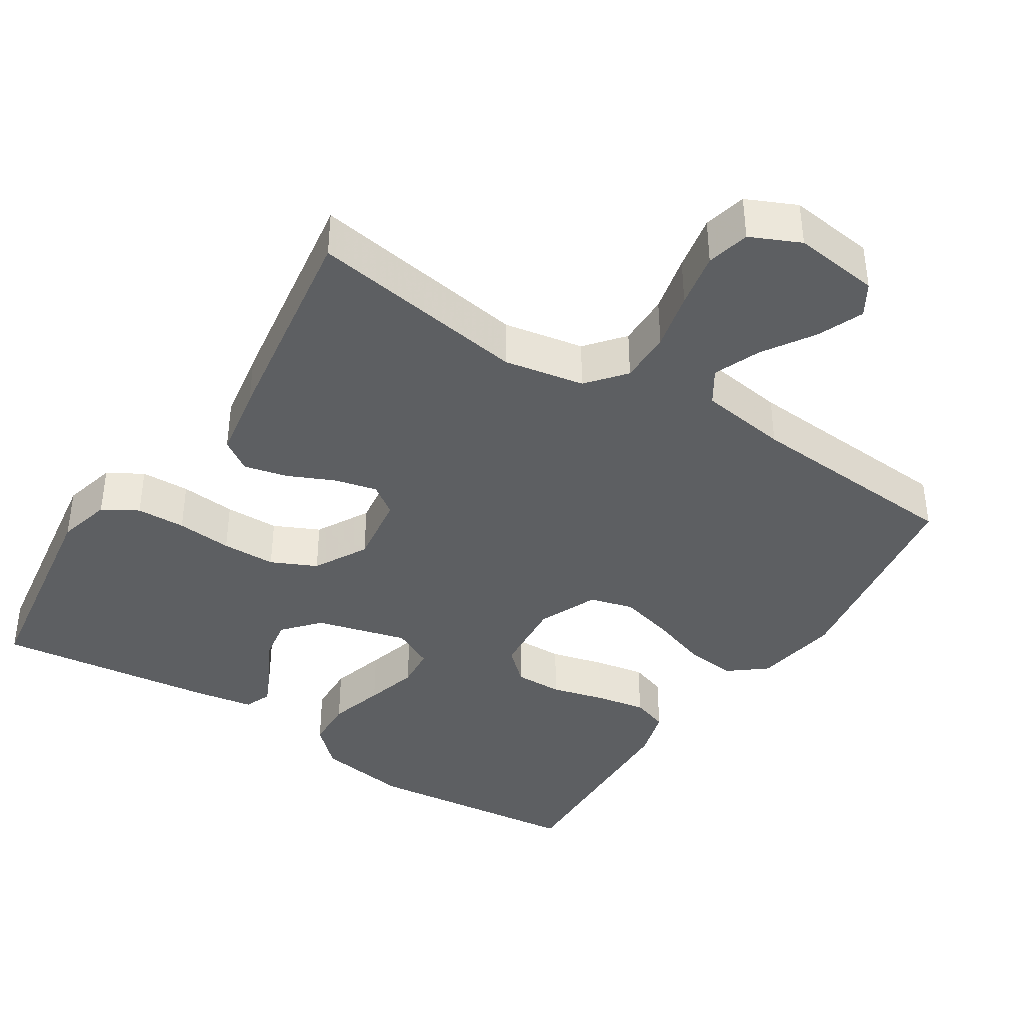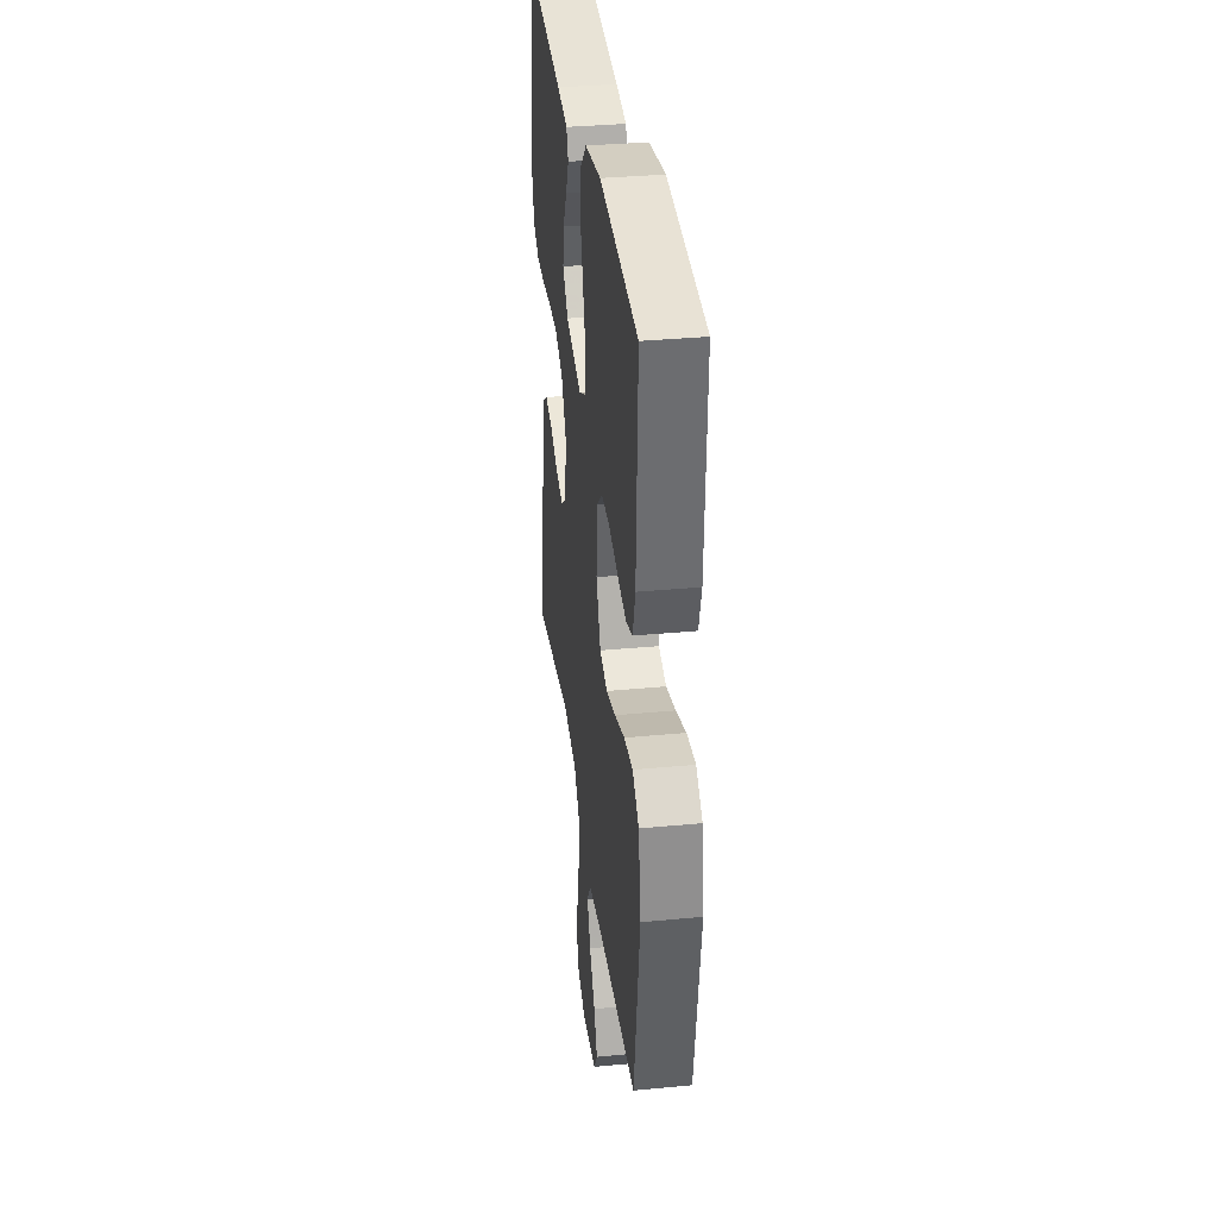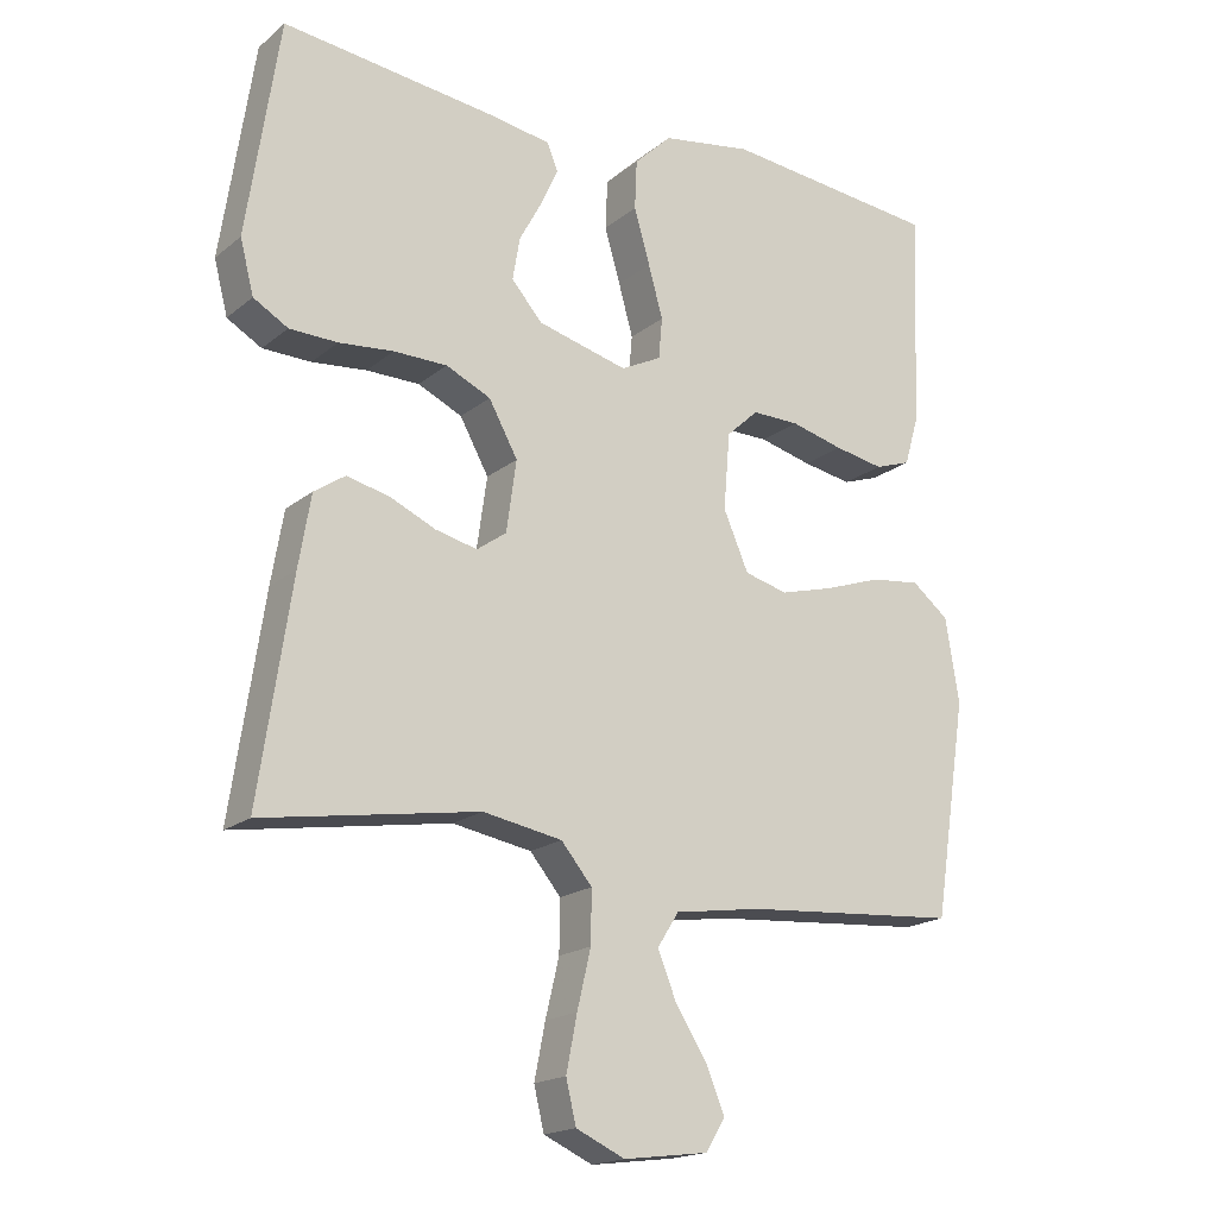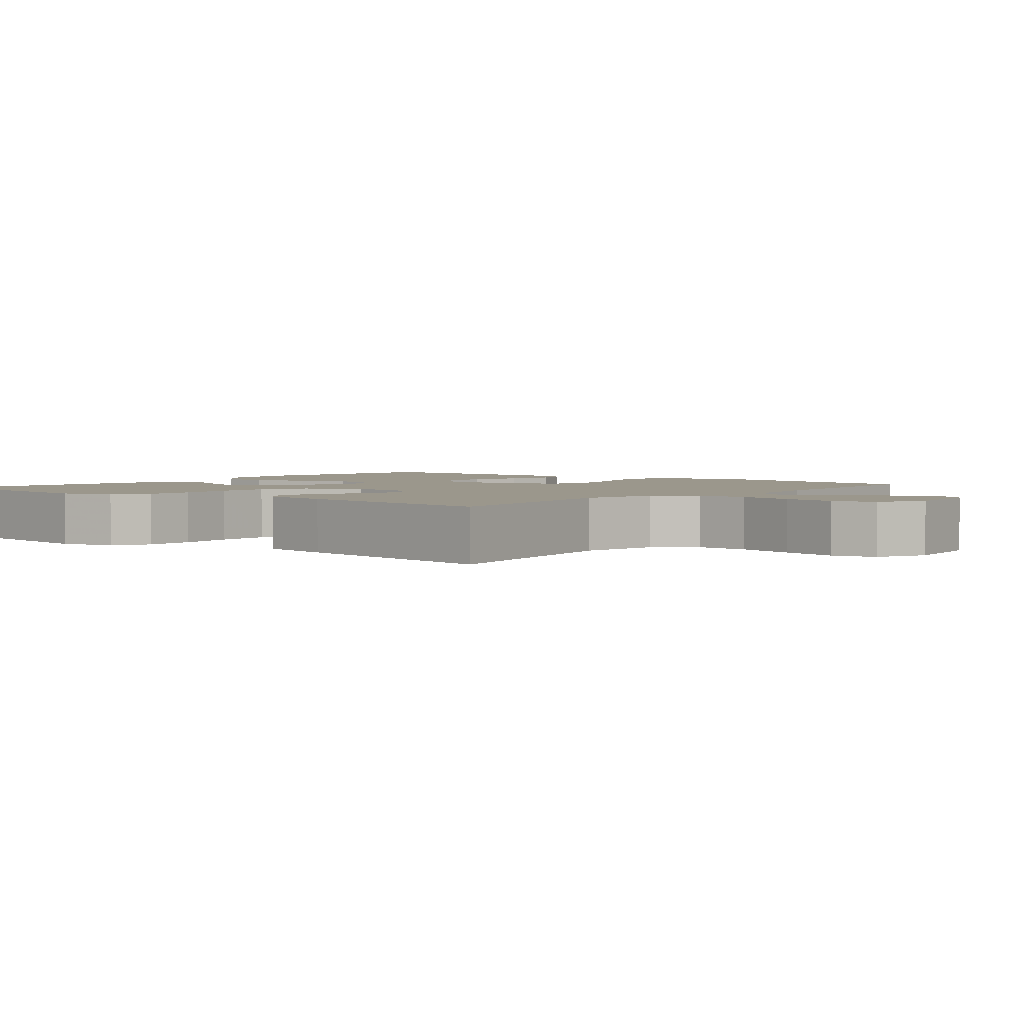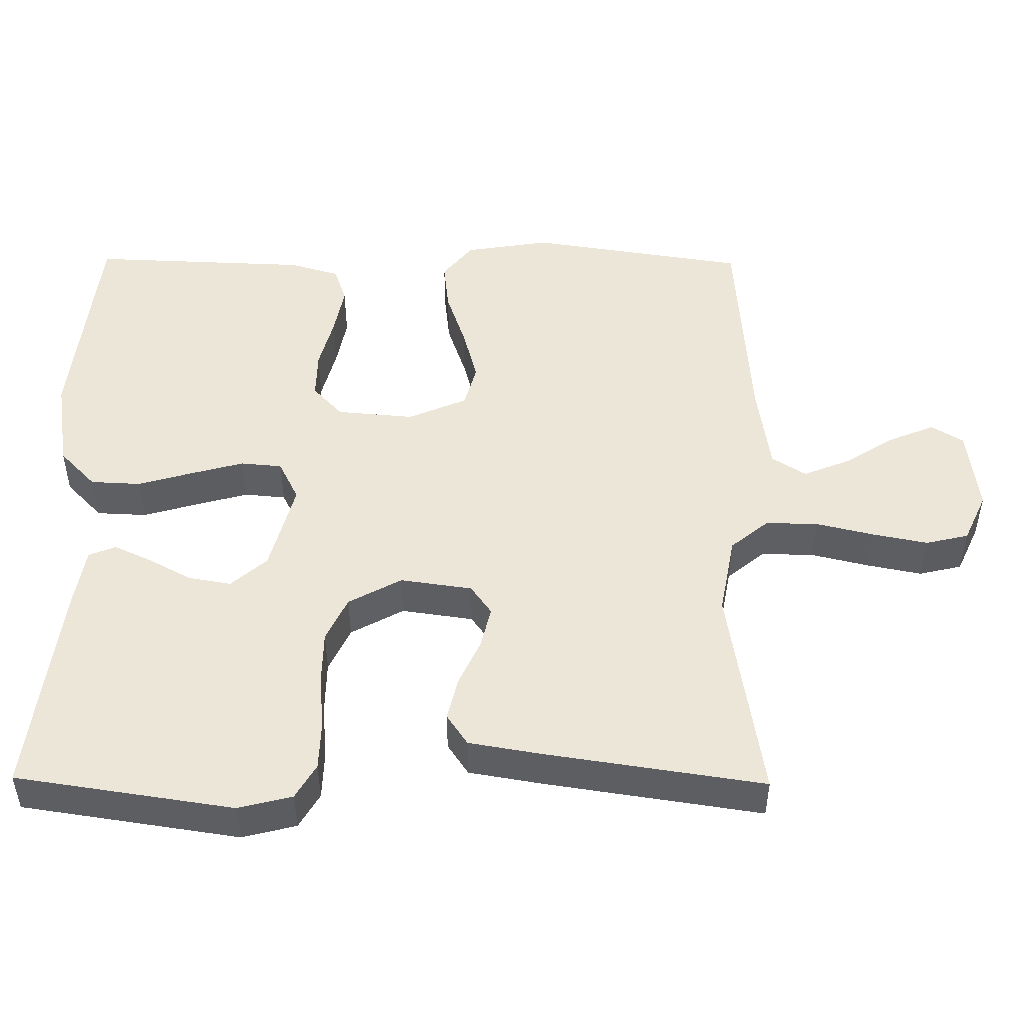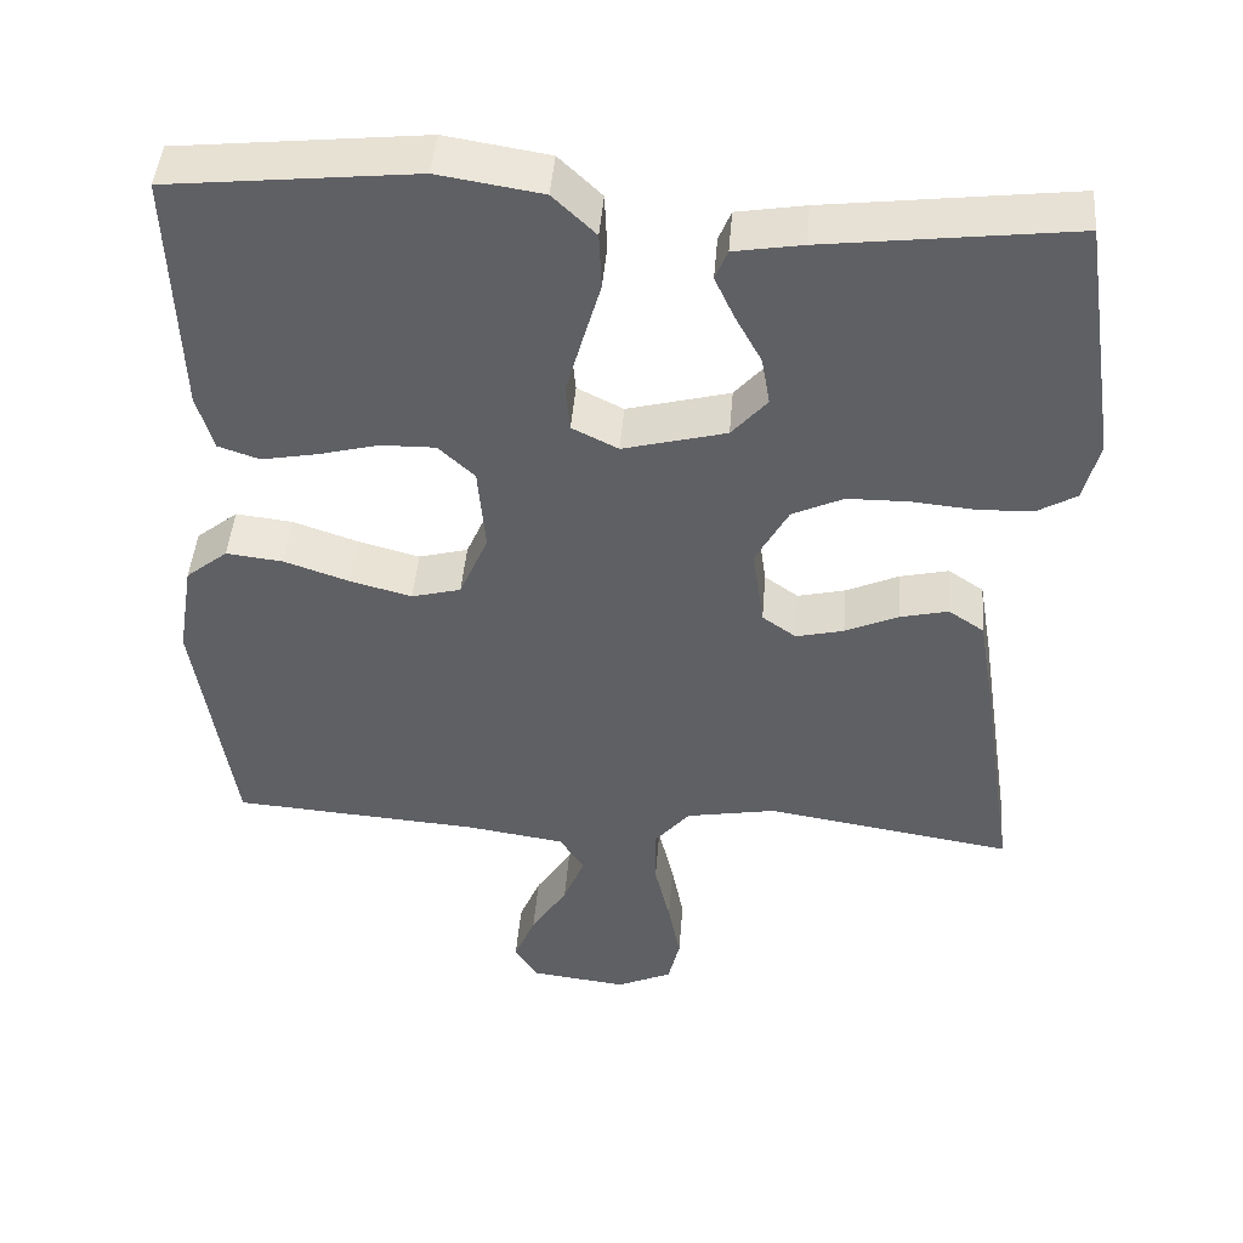
<metadata>
{"format":"obj","ext":"obj","renderer":"f3d","projection":"perspective","resolution":1024,"background":"white","views":[{"elev":-39.6,"azim":147.3,"up":"+Y"},{"elev":34.3,"azim":-97.3,"up":"+Z"},{"elev":-18.1,"azim":146.4,"up":"+Z"},{"elev":2.7,"azim":129.4,"up":"+Y"},{"elev":49.2,"azim":90.6,"up":"+Y"},{"elev":45.2,"azim":4.6,"up":"+Z"}]}
</metadata>
<code>
v 0.5 0.07 0.5
v 0.545 0.07 0.2
v 0.526 0.07 0.126
v 0.478 0.07 0.098
v 0.411 0.07 0.096
v 0.335 0.07 0.103
v 0.261 0.07 0.102
v 0.199 0.07 0.073
v 0.159 0.07 0
v 0.173 0.07 -0.099
v 0.214 0.07 -0.128
v 0.272 0.07 -0.114
v 0.336 0.07 -0.085
v 0.395 0.07 -0.071
v 0.438 0.07 -0.1
v 0.455 0.07 -0.2
v 0.5 0.07 -0.5
v 0.2 0.07 -0.452
v 0.09 0.07 -0.472
v 0.047 0.07 -0.524
v 0.048 0.07 -0.596
v 0.067 0.07 -0.676
v 0.082 0.07 -0.752
v 0.068 0.07 -0.811
v 0 0.07 -0.842
v -0.118 0.07 -0.827
v -0.145 0.07 -0.783
v -0.119 0.07 -0.72
v -0.075 0.07 -0.651
v -0.049 0.07 -0.587
v -0.079 0.07 -0.54
v -0.2 0.07 -0.522
v -0.5 0.07 -0.5
v -0.546 0.07 -0.2
v -0.527 0.07 -0.083
v -0.476 0.07 -0.042
v -0.407 0.07 -0.05
v -0.328 0.07 -0.077
v -0.253 0.07 -0.097
v -0.193 0.07 -0.081
v -0.158 0.07 0
v -0.167 0.07 0.106
v -0.211 0.07 0.147
v -0.277 0.07 0.146
v -0.35 0.07 0.127
v -0.419 0.07 0.114
v -0.469 0.07 0.131
v -0.489 0.07 0.2
v -0.5 0.07 0.5
v -0.2 0.07 0.532
v -0.074 0.07 0.512
v -0.022 0.07 0.462
v -0.019 0.07 0.393
v -0.041 0.07 0.317
v -0.061 0.07 0.245
v -0.056 0.07 0.188
v 0 0.07 0.16
v 0.125 0.07 0.193
v 0.168 0.07 0.242
v 0.158 0.07 0.301
v 0.126 0.07 0.36
v 0.102 0.07 0.412
v 0.117 0.07 0.449
v 0.2 0.07 0.463
v 0.5 0 0.5
v 0.545 0 0.2
v 0.526 0 0.126
v 0.478 0 0.098
v 0.411 0 0.096
v 0.335 0 0.103
v 0.261 0 0.102
v 0.199 0 0.073
v 0.159 0 0
v 0.173 0 -0.099
v 0.214 0 -0.128
v 0.272 0 -0.114
v 0.336 0 -0.085
v 0.395 0 -0.071
v 0.438 0 -0.1
v 0.455 0 -0.2
v 0.5 0 -0.5
v 0.2 0 -0.452
v 0.09 0 -0.472
v 0.047 0 -0.524
v 0.048 0 -0.596
v 0.067 0 -0.676
v 0.082 0 -0.752
v 0.068 0 -0.811
v 0 0 -0.842
v -0.118 0 -0.827
v -0.145 0 -0.783
v -0.119 0 -0.72
v -0.075 0 -0.651
v -0.049 0 -0.587
v -0.079 0 -0.54
v -0.2 0 -0.522
v -0.5 0 -0.5
v -0.546 0 -0.2
v -0.527 0 -0.083
v -0.476 0 -0.042
v -0.407 0 -0.05
v -0.328 0 -0.077
v -0.253 0 -0.097
v -0.193 0 -0.081
v -0.158 0 0
v -0.167 0 0.106
v -0.211 0 0.147
v -0.277 0 0.146
v -0.35 0 0.127
v -0.419 0 0.114
v -0.469 0 0.131
v -0.489 0 0.2
v -0.5 0 0.5
v -0.2 0 0.532
v -0.074 0 0.512
v -0.022 0 0.462
v -0.019 0 0.393
v -0.041 0 0.317
v -0.061 0 0.245
v -0.056 0 0.188
v 0 0 0.16
v 0.125 0 0.193
v 0.168 0 0.242
v 0.158 0 0.301
v 0.126 0 0.36
v 0.102 0 0.412
v 0.117 0 0.449
v 0.2 0 0.463
f 60 61 62 63
f 60 63 64 1
f 51 52 53 54
f 51 54 55
f 50 51 55
f 49 50 55 56
f 47 48 49 56
f 44 45 46 47
f 35 36 37 38
f 35 38 39
f 32 33 34 35
f 31 32 35 39
f 30 31 39 40
f 26 27 28 29
f 26 29 30
f 25 26 30
f 24 25 30
f 21 22 23 24
f 21 24 30 40
f 15 16 17 18
f 15 18 19
f 12 13 14 15
f 11 12 15 19
f 10 11 19 20
f 3 4 5 6
f 3 6 7
f 2 3 7
f 59 60 1 2
f 58 59 2 7
f 57 58 7 8
f 44 47 56
f 43 44 56 57
f 42 43 57 8
f 20 21 40 41
f 9 10 20 41
f 8 9 41 42
f 127 126 125 124
f 65 128 127 124
f 118 117 116 115
f 119 118 115
f 119 115 114
f 120 119 114 113
f 120 113 112 111
f 111 110 109 108
f 102 101 100 99
f 103 102 99
f 99 98 97 96
f 103 99 96 95
f 104 103 95 94
f 93 92 91 90
f 94 93 90
f 94 90 89
f 94 89 88
f 88 87 86 85
f 104 94 88 85
f 82 81 80 79
f 83 82 79
f 79 78 77 76
f 83 79 76 75
f 84 83 75 74
f 70 69 68 67
f 71 70 67
f 71 67 66
f 66 65 124 123
f 71 66 123 122
f 72 71 122 121
f 120 111 108
f 121 120 108 107
f 72 121 107 106
f 105 104 85 84
f 105 84 74 73
f 106 105 73 72
f 1 65 66 2
f 2 66 67 3
f 3 67 68 4
f 4 68 69 5
f 5 69 70 6
f 6 70 71 7
f 7 71 72 8
f 8 72 73 9
f 9 73 74 10
f 10 74 75 11
f 11 75 76 12
f 12 76 77 13
f 13 77 78 14
f 14 78 79 15
f 15 79 80 16
f 16 80 81 17
f 17 81 82 18
f 18 82 83 19
f 19 83 84 20
f 20 84 85 21
f 21 85 86 22
f 22 86 87 23
f 23 87 88 24
f 24 88 89 25
f 25 89 90 26
f 26 90 91 27
f 27 91 92 28
f 28 92 93 29
f 29 93 94 30
f 30 94 95 31
f 31 95 96 32
f 32 96 97 33
f 33 97 98 34
f 34 98 99 35
f 35 99 100 36
f 36 100 101 37
f 37 101 102 38
f 38 102 103 39
f 39 103 104 40
f 40 104 105 41
f 41 105 106 42
f 42 106 107 43
f 43 107 108 44
f 44 108 109 45
f 45 109 110 46
f 46 110 111 47
f 47 111 112 48
f 48 112 113 49
f 49 113 114 50
f 50 114 115 51
f 51 115 116 52
f 52 116 117 53
f 53 117 118 54
f 54 118 119 55
f 55 119 120 56
f 56 120 121 57
f 57 121 122 58
f 58 122 123 59
f 59 123 124 60
f 60 124 125 61
f 61 125 126 62
f 62 126 127 63
f 63 127 128 64
f 64 128 65 1

</code>
